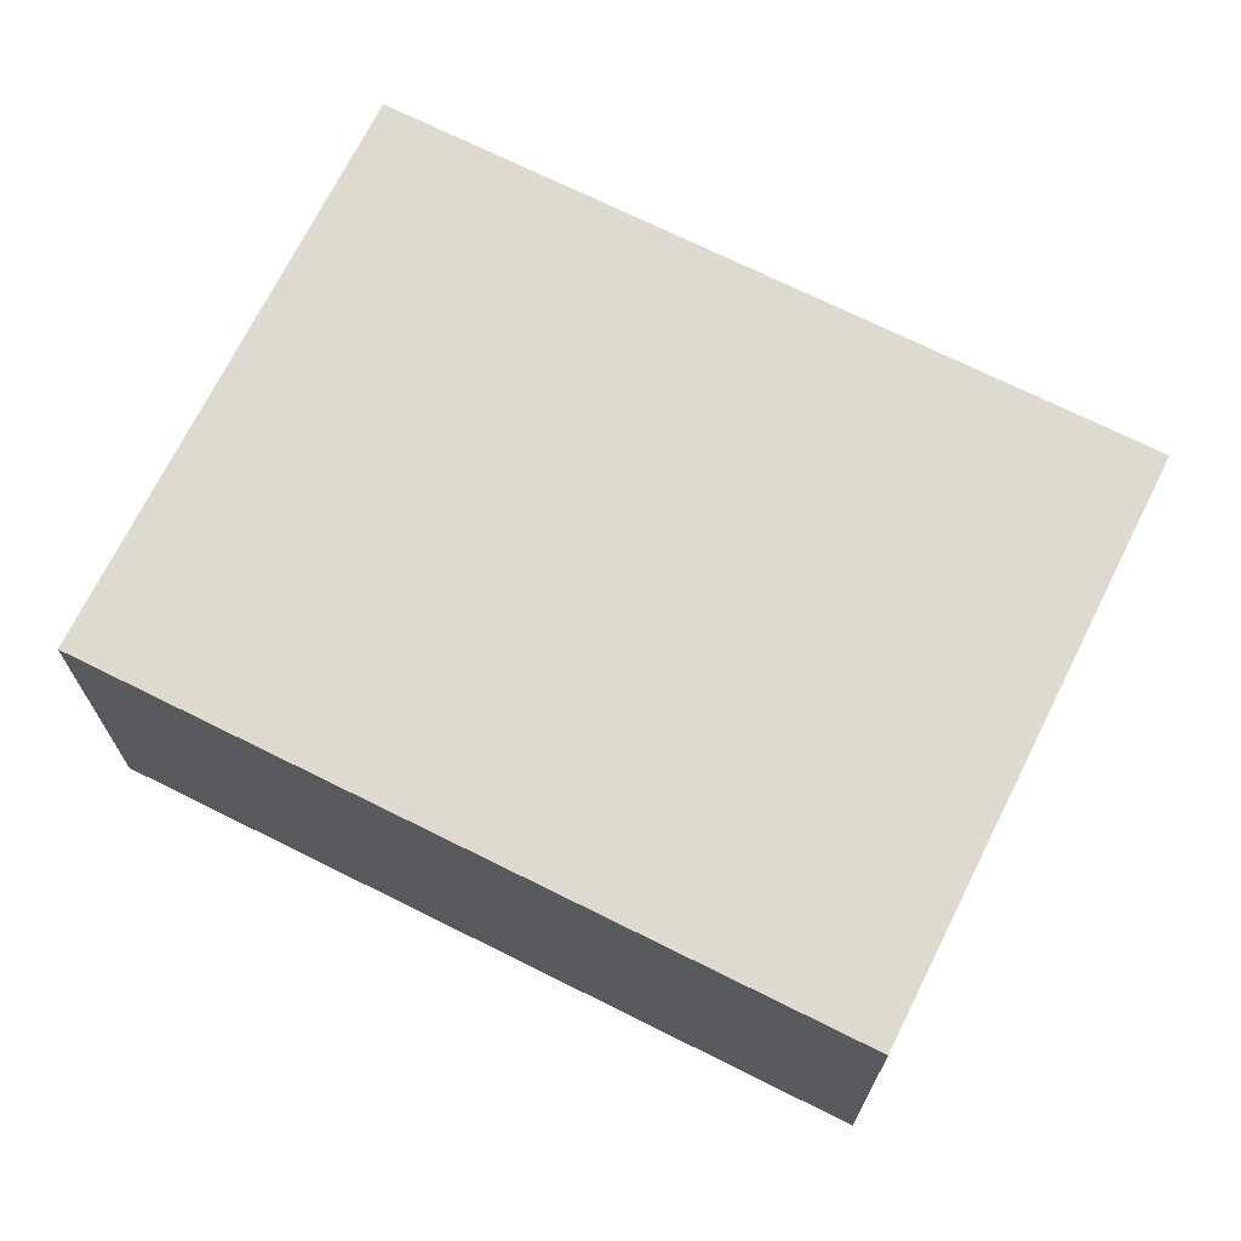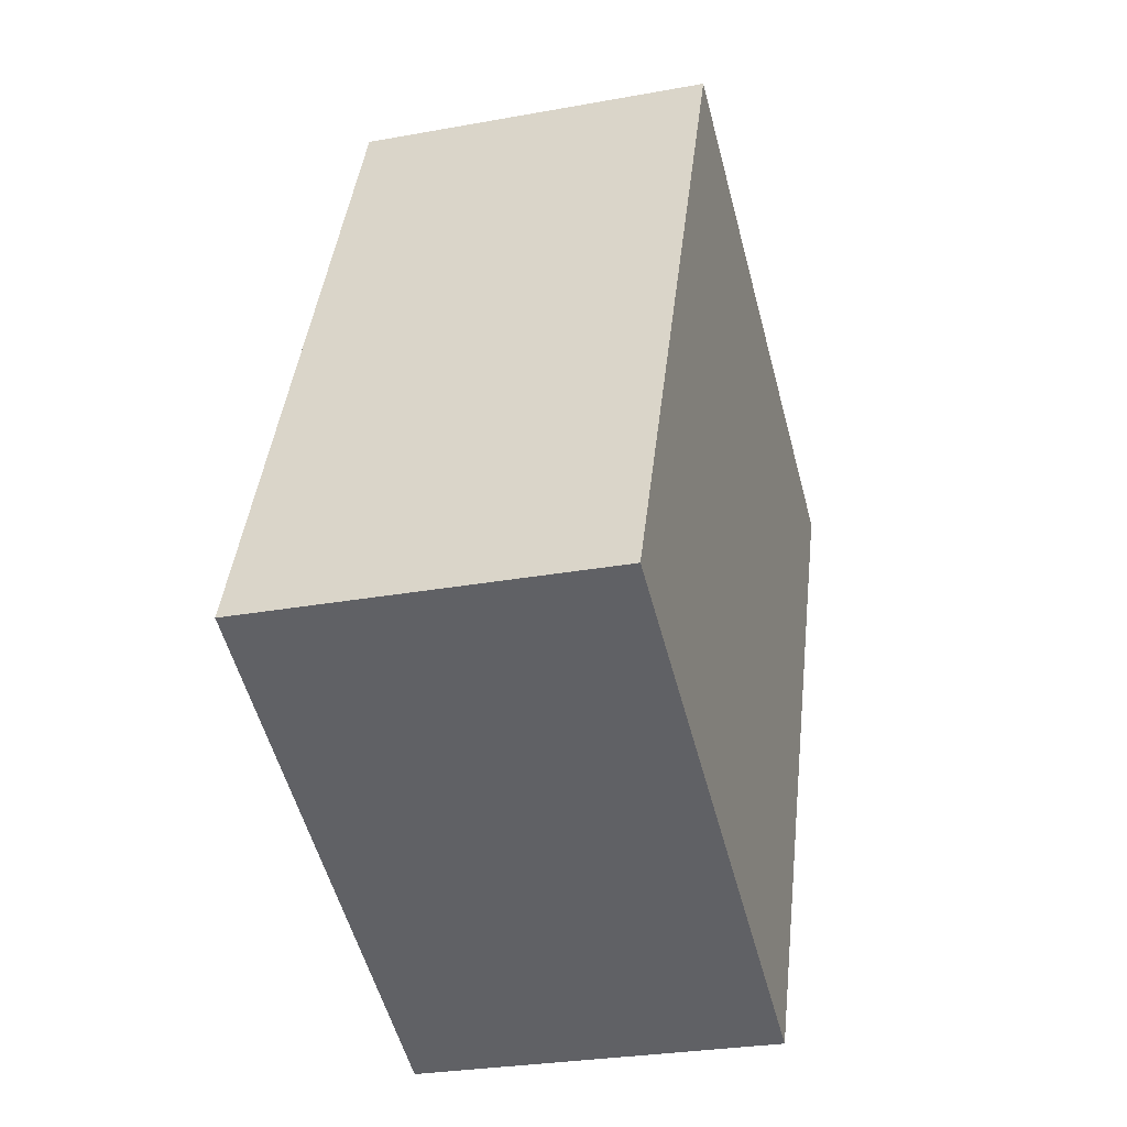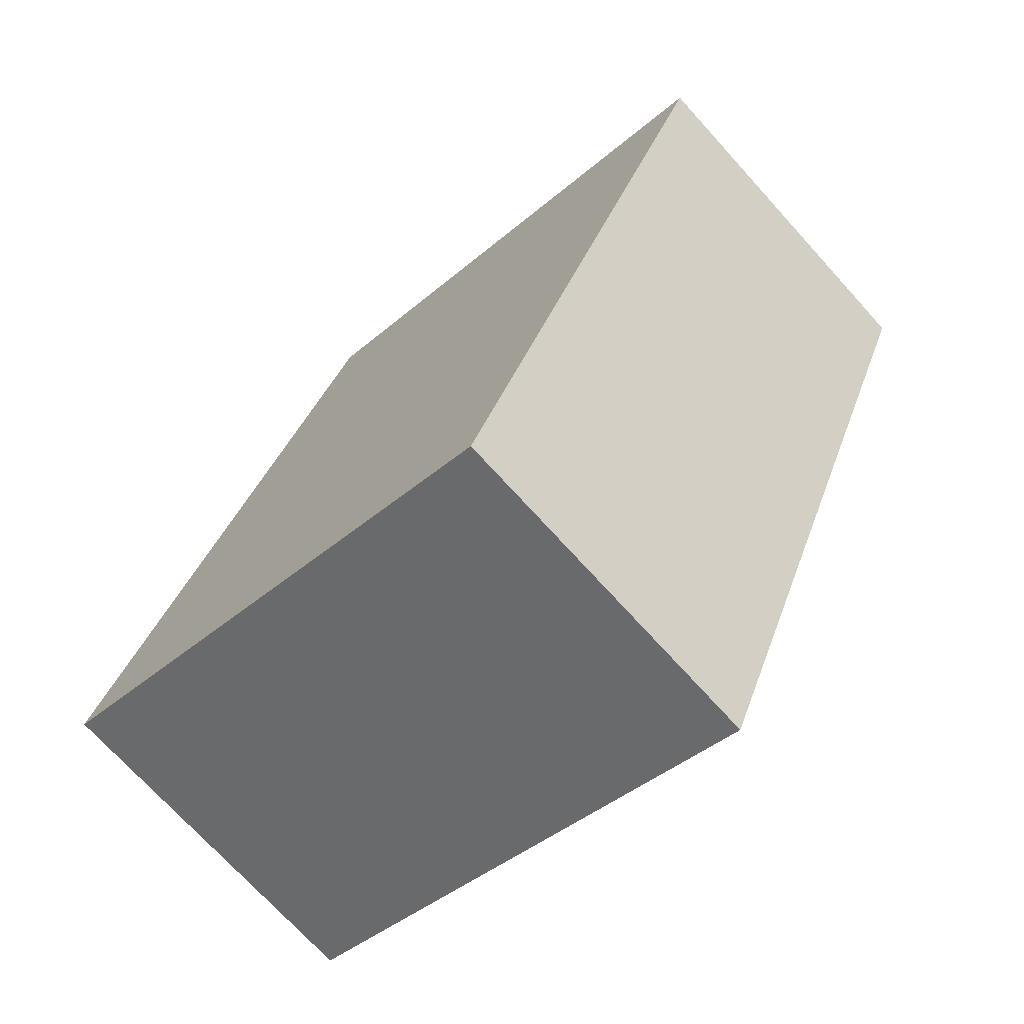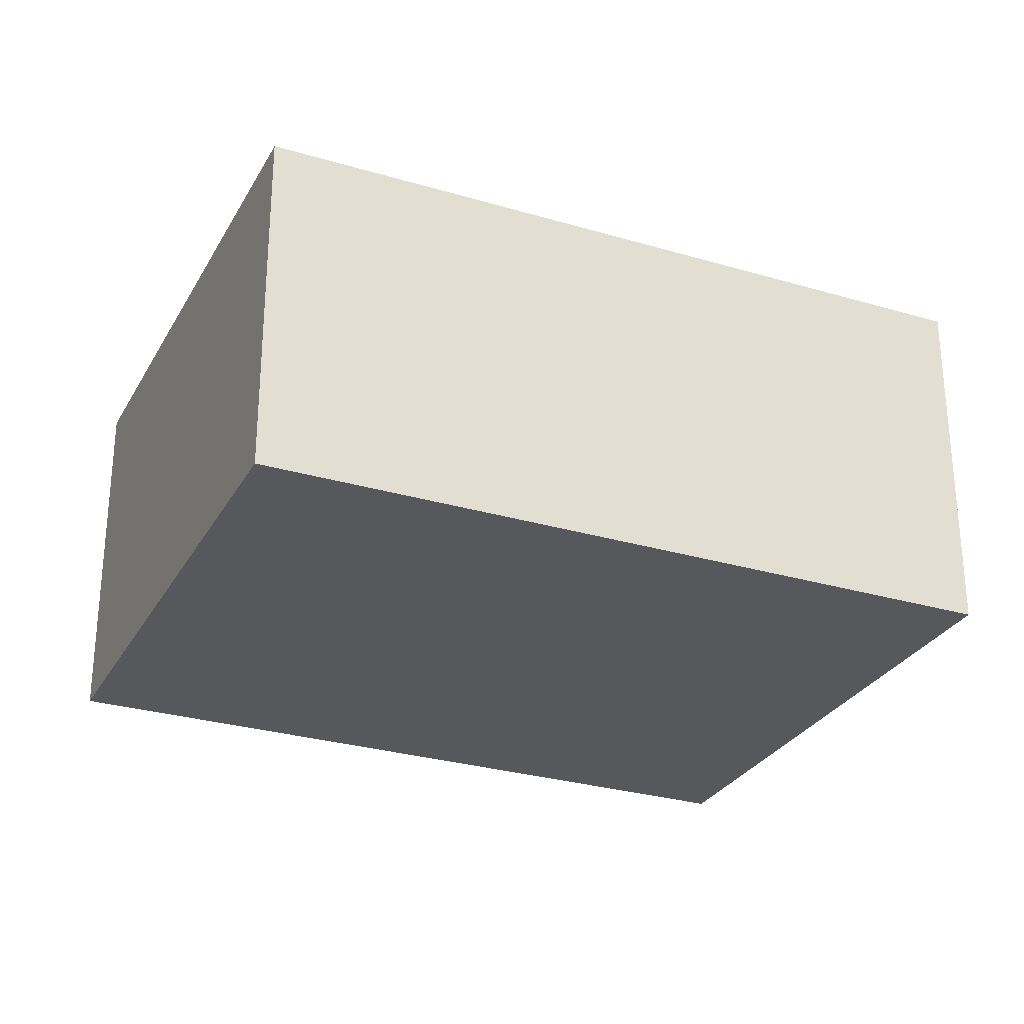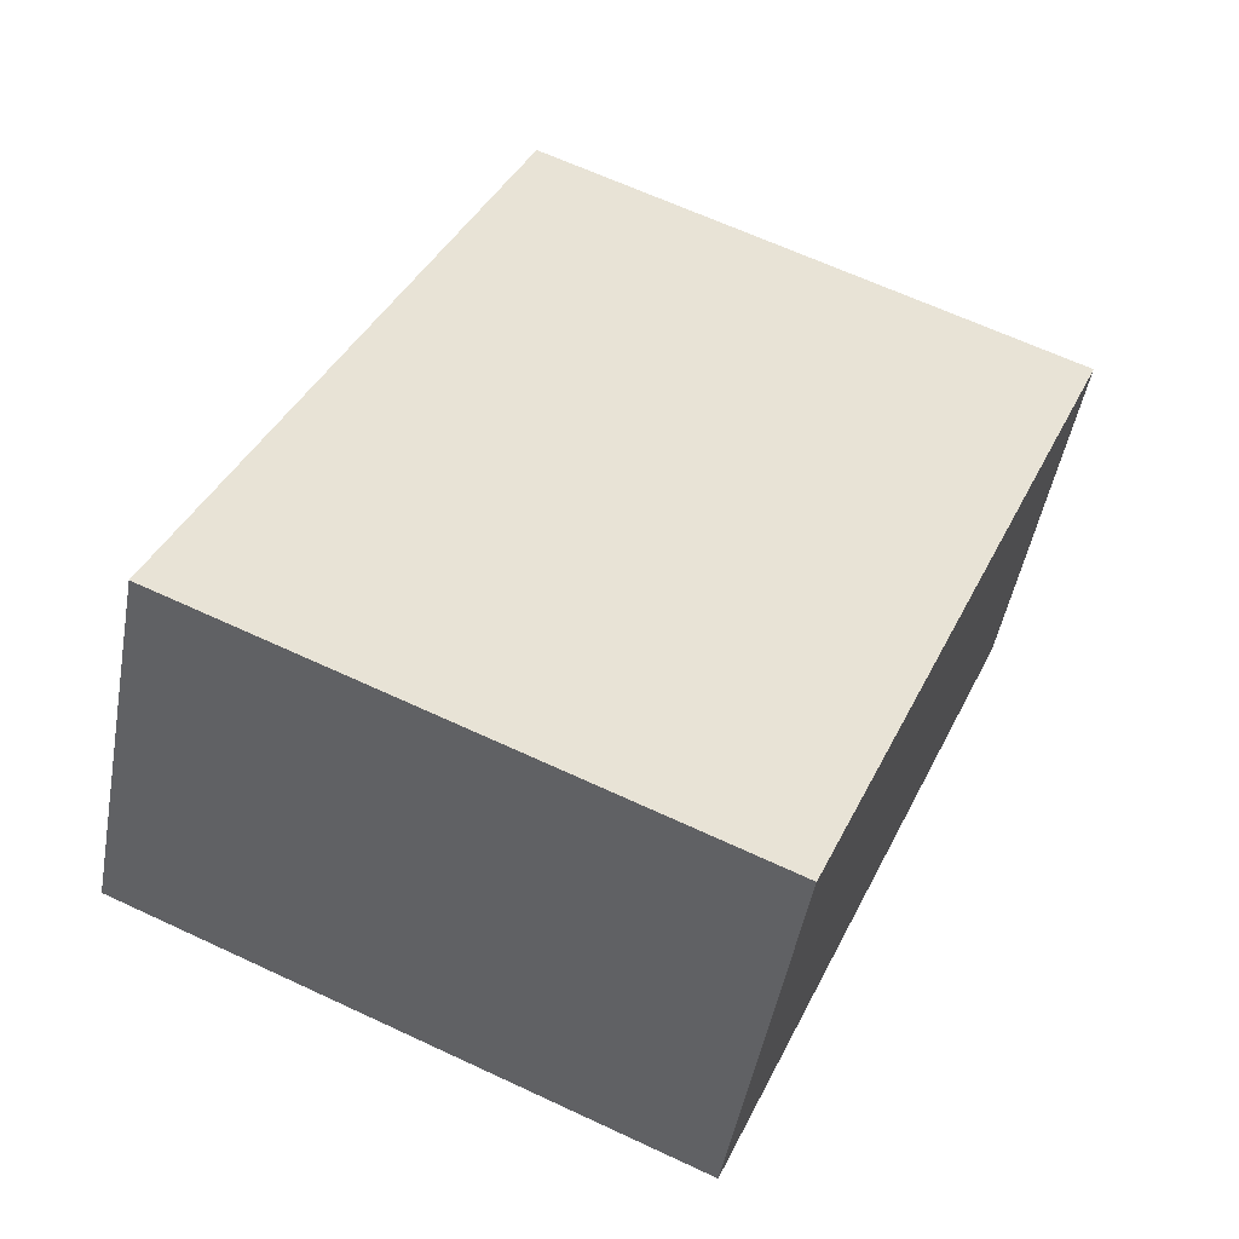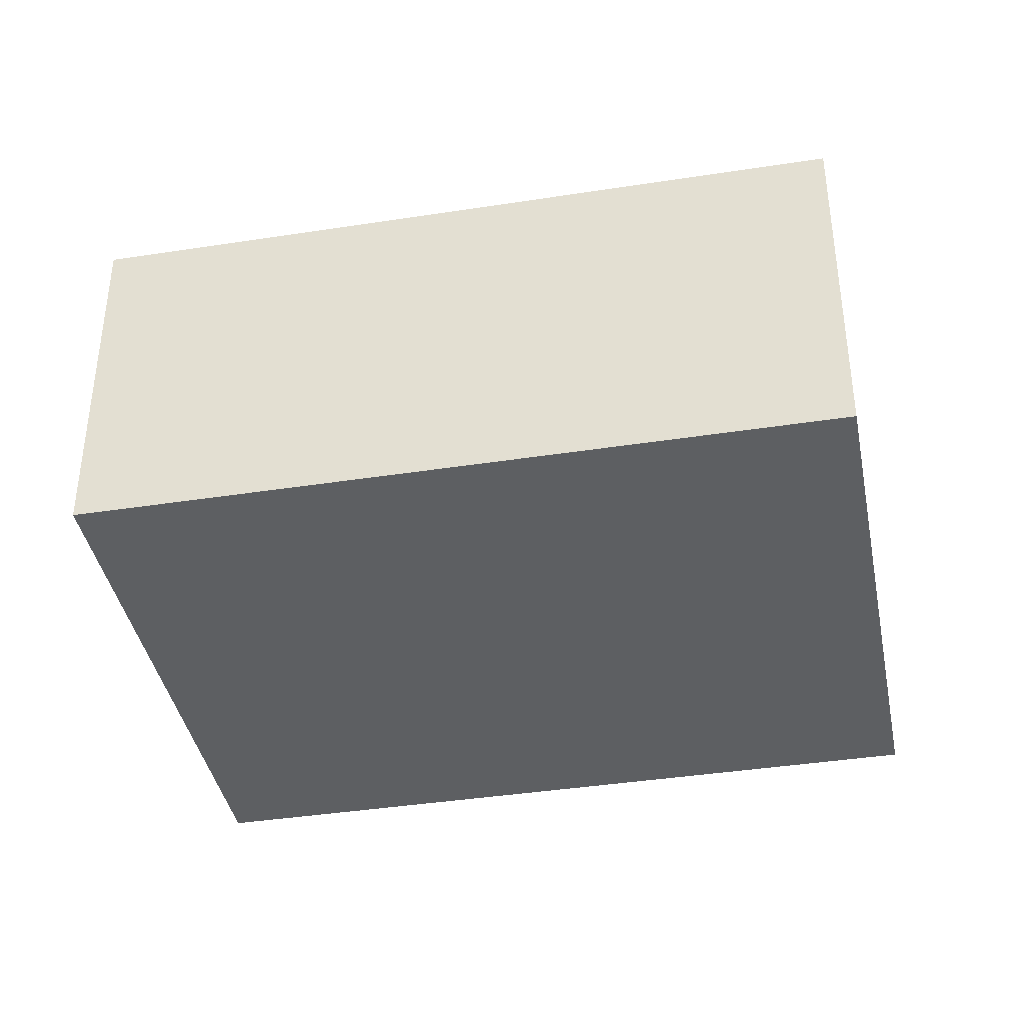
<metadata>
{"format":"obj","ext":"obj","renderer":"f3d","projection":"perspective","resolution":1024,"background":"white","views":[{"elev":70.8,"azim":-40.2,"up":"+Y"},{"elev":-27.9,"azim":-74.4,"up":"+Z"},{"elev":-72.2,"azim":42.2,"up":"+Z"},{"elev":-28.6,"azim":89.3,"up":"+Y"},{"elev":-48.5,"azim":-10.3,"up":"+Z"},{"elev":-39.6,"azim":-55.8,"up":"+Y"}]}
</metadata>
<code>
v  0 1.517 9.289e-17
v  3.535 1.517 2.013
v  2.252 1.517 -0.969
v  1.283 1.517 2.982
v  2.252 5.933e-17 -0.969
v  0 0 0
v  1.283 -1.826e-16 2.982
v  3.535 -1.233e-16 2.013
g defaultobject
f 1 2 3
f 2 1 4
f 5 1 3
f 1 5 6
f 6 4 1
f 4 6 7
f 7 2 4
f 2 7 8
f 8 3 2
f 3 8 5
f 8 6 5
f 6 8 7

</code>
